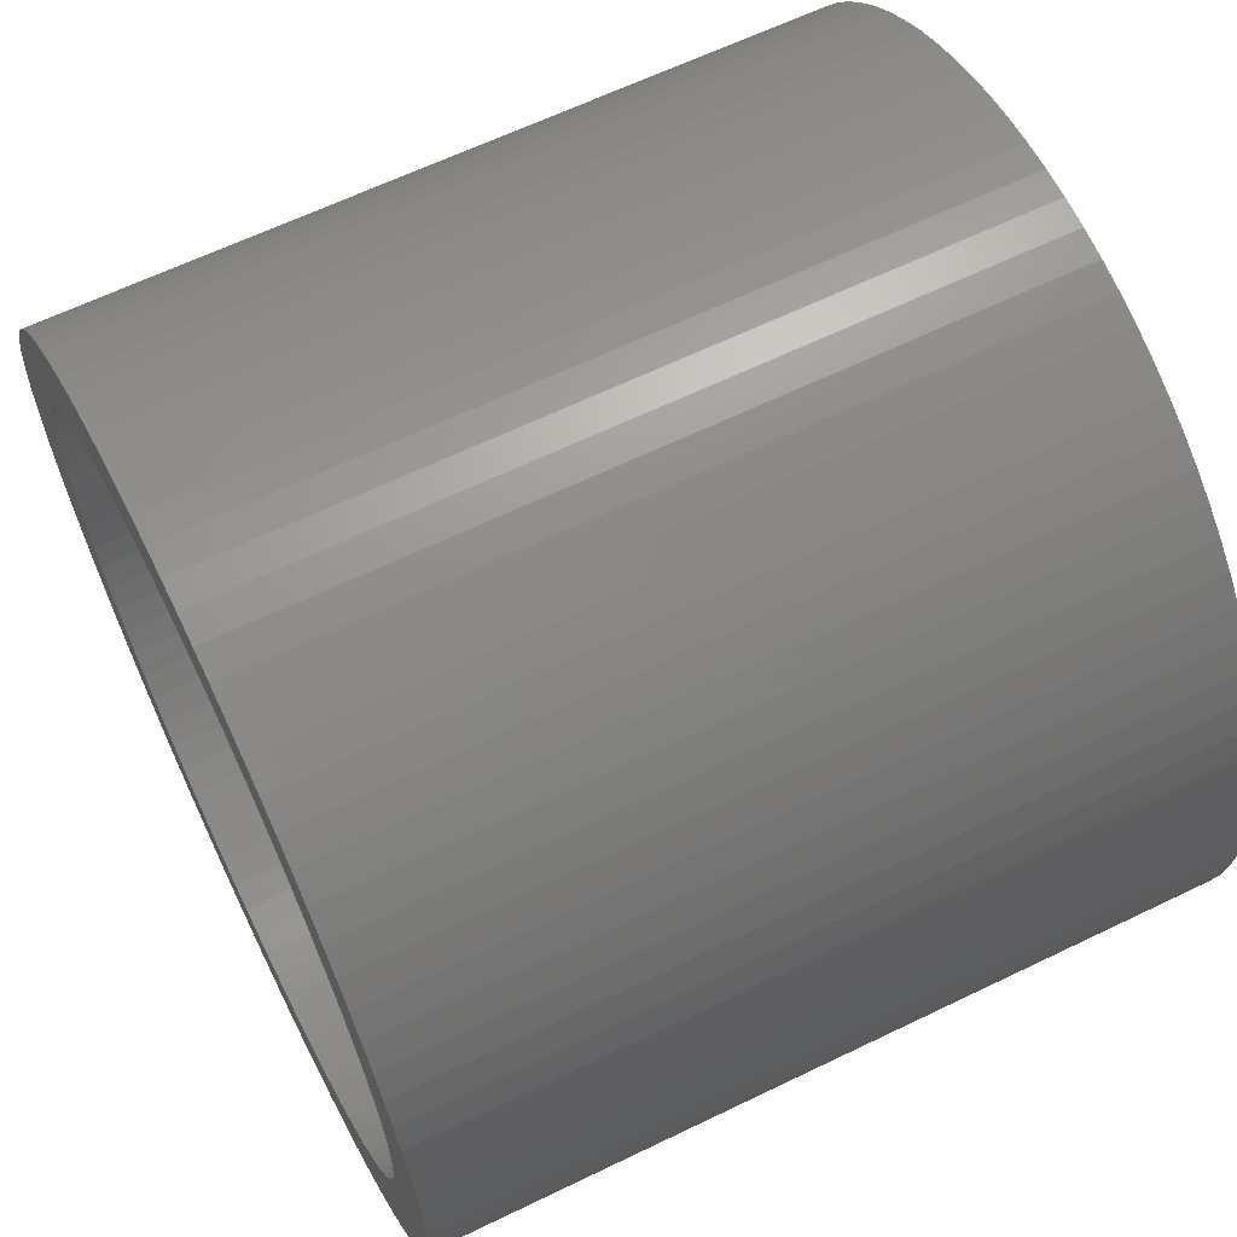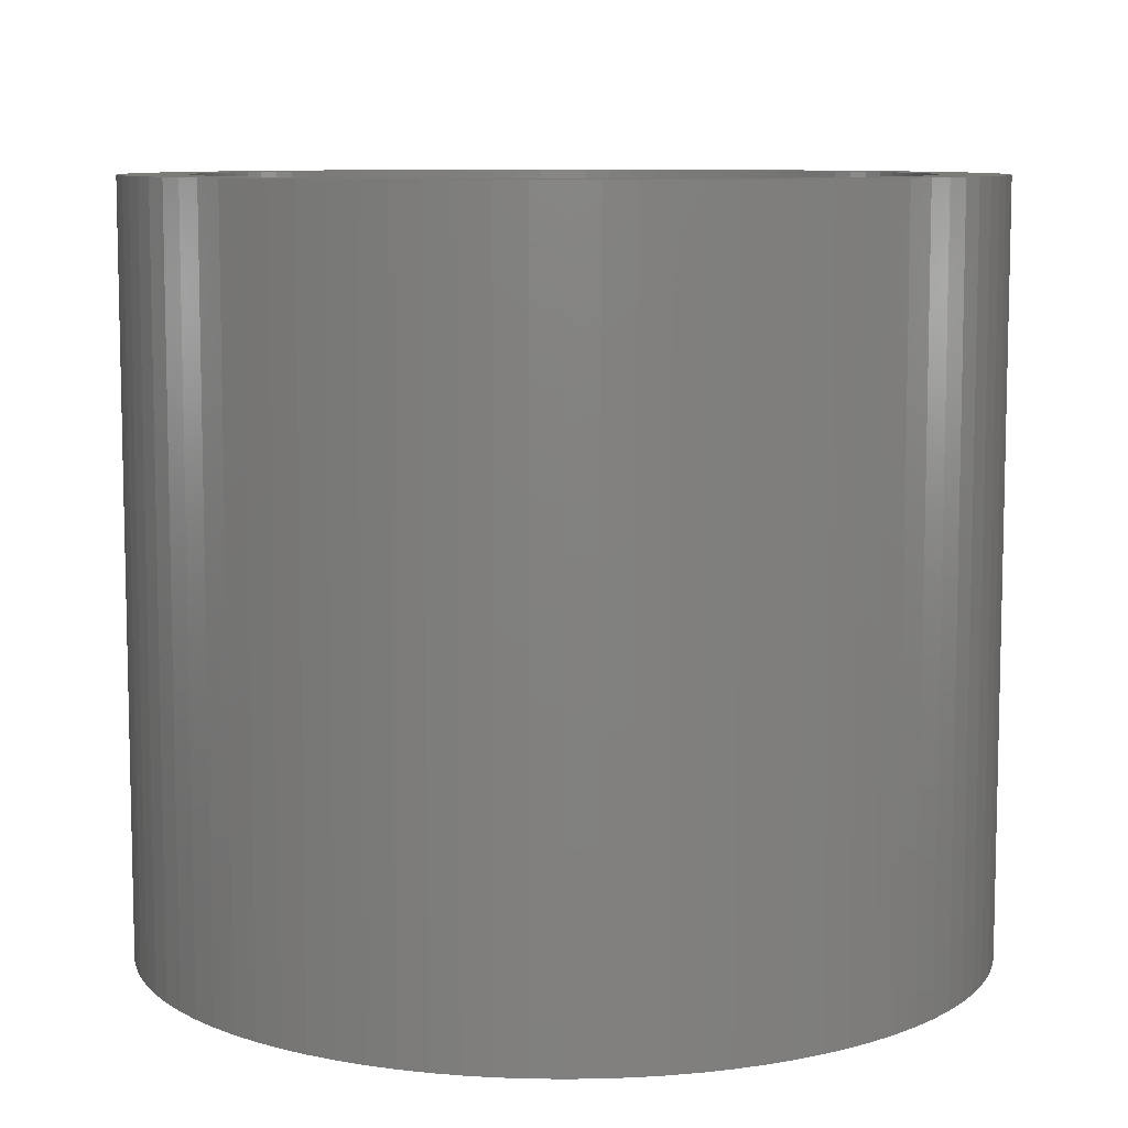
<metadata>
{"format":"stl","ext":"stl","renderer":"f3d","projection":"perspective","resolution":1024,"background":"white","views":[{"elev":63.4,"azim":63.9,"up":"+Y"},{"elev":8.6,"azim":-58.1,"up":"+Z"}]}
</metadata>
<code>
# stl→obj: 360 verts, 720 faces
v 3.586 1.596 3.5
v 3.466 1.843 -3.5
v 3.466 1.843 3.5
v 3.586 1.596 -3.5
v 1.47 3.639 -3.5
v 1.213 3.733 3.5
v 1.47 3.639 3.5
v 1.213 3.733 -3.5
v -1.213 3.733 -3.5
v -1.47 3.639 3.5
v -1.213 3.733 3.5
v -1.47 3.639 -3.5
v -3.586 1.596 -3.5
v -3.466 1.843 3.5
v -3.466 1.843 -3.5
v -3.586 1.596 3.5
v 3.915 -0.2738 3.5
v 3.925 0 -3.5
v 3.925 0 3.5
v 3.915 -0.2738 -3.5
v 0.4103 3.904 -3.5
v 0.137 3.923 3.5
v 0.4103 3.904 3.5
v 0.137 3.923 -3.5
v 2.195 3.254 -3.5
v 1.962 3.399 3.5
v 2.195 3.254 3.5
v 1.962 3.399 -3.5
v -3.007 2.523 -3.5
v -2.823 2.727 3.5
v -2.823 2.727 -3.5
v -3.007 2.523 3.5
v -0.6816 3.865 -3.5
v -0.9495 3.808 3.5
v -0.6816 3.865 3.5
v -0.9495 3.808 -3.5
v 1.47 -3.639 -3.5
v 1.721 -3.528 3.5
v 1.47 -3.639 3.5
v 1.721 -3.528 -3.5
v 0.137 -3.923 -3.5
v 0.4103 -3.904 3.5
v 0.137 -3.923 3.5
v 0.4103 -3.904 -3.5
v 3.915 0.2738 3.5
v 3.887 0.5463 -3.5
v 3.887 0.5463 3.5
v 3.915 0.2738 -3.5
v 3.329 2.08 3.5
v 3.175 2.307 -3.5
v 3.175 2.307 3.5
v 3.329 2.08 -3.5
v 3.007 2.523 3.5
v 2.823 2.727 -3.5
v 2.823 2.727 3.5
v 3.007 2.523 -3.5
v -0.137 3.923 3.5
v -0.137 3.923 -3.5
v 0.9495 3.808 3.5
v 0.9495 3.808 -3.5
v 0.6816 3.865 -3.5
v 0.6816 3.865 3.5
v 2.416 3.093 -3.5
v 2.416 3.093 3.5
v 1.721 3.528 3.5
v 1.721 3.528 -3.5
v -3.925 0 -3.5
v -3.915 0.2738 3.5
v -3.915 0.2738 -3.5
v -3.925 0 3.5
v 3.3 0 3.5
v 3.292 0.2302 3.5
v 3.268 0.4593 3.5
v 3.839 0.8161 3.5
v 3.292 -0.2302 3.5
v 3.228 0.6861 3.5
v 3.773 1.082 3.5
v 3.887 -0.5463 3.5
v 3.172 0.9096 3.5
v 3.688 1.342 3.5
v 3.268 -0.4593 3.5
v 3.101 1.129 3.5
v 3.839 -0.8161 3.5
v 3.015 1.342 3.5
v 3.228 -0.6861 3.5
v 2.914 1.549 3.5
v 3.773 -1.082 3.5
v 3.172 -0.9096 3.5
v 2.799 1.749 3.5
v 2.67 1.94 3.5
v 2.528 2.121 3.5
v 2.374 2.292 3.5
v 2.626 2.917 3.5
v 2.208 2.452 3.5
v 2.032 2.6 3.5
v 1.845 2.736 3.5
v 1.65 2.858 3.5
v 1.447 2.966 3.5
v 1.236 3.06 3.5
v 1.02 3.138 3.5
v 0.7983 3.202 3.5
v 0.573 3.25 3.5
v 0.3449 3.282 3.5
v 0.1152 3.298 3.5
v -0.1152 3.298 3.5
v -0.3449 3.282 3.5
v -0.4103 3.904 3.5
v -0.573 3.25 3.5
v -0.7983 3.202 3.5
v -1.02 3.138 3.5
v -1.236 3.06 3.5
v -1.447 2.966 3.5
v -1.721 3.528 3.5
v -1.65 2.858 3.5
v -1.962 3.399 3.5
v -1.845 2.736 3.5
v -2.195 3.254 3.5
v -2.032 2.6 3.5
v -2.416 3.093 3.5
v -2.208 2.452 3.5
v -2.626 2.917 3.5
v -2.374 2.292 3.5
v -2.528 2.121 3.5
v -2.67 1.94 3.5
v -3.175 2.307 3.5
v -2.799 1.749 3.5
v -3.329 2.08 3.5
v -2.914 1.549 3.5
v -3.015 1.342 3.5
v -3.101 1.129 3.5
v -3.688 1.342 3.5
v -3.773 1.082 3.5
v -3.172 0.9096 3.5
v 3.688 -1.342 3.5
v 3.101 -1.129 3.5
v 3.586 -1.596 3.5
v 3.015 -1.342 3.5
v 3.466 -1.843 3.5
v 2.914 -1.549 3.5
v 3.329 -2.08 3.5
v 2.799 -1.749 3.5
v 3.175 -2.307 3.5
v 2.67 -1.94 3.5
v 3.007 -2.523 3.5
v 2.528 -2.121 3.5
v 2.823 -2.727 3.5
v 2.374 -2.292 3.5
v 2.626 -2.917 3.5
v 2.208 -2.452 3.5
v 2.416 -3.093 3.5
v 2.032 -2.6 3.5
v 2.195 -3.254 3.5
v 1.845 -2.736 3.5
v 1.962 -3.399 3.5
v 1.65 -2.858 3.5
v 1.447 -2.966 3.5
v 1.236 -3.06 3.5
v 1.213 -3.733 3.5
v 1.02 -3.138 3.5
v 0.9495 -3.808 3.5
v 0.7983 -3.202 3.5
v 0.6816 -3.865 3.5
v 0.573 -3.25 3.5
v 0.3449 -3.282 3.5
v 0.1152 -3.298 3.5
v -0.1152 -3.298 3.5
v -0.137 -3.923 3.5
v -0.3449 -3.282 3.5
v -0.4103 -3.904 3.5
v -0.573 -3.25 3.5
v -0.6816 -3.865 3.5
v -0.7983 -3.202 3.5
v -0.9495 -3.808 3.5
v -1.02 -3.138 3.5
v -1.213 -3.733 3.5
v -1.236 -3.06 3.5
v -1.47 -3.639 3.5
v -1.447 -2.966 3.5
v -1.721 -3.528 3.5
v -1.65 -2.858 3.5
v -1.962 -3.399 3.5
v -1.845 -2.736 3.5
v -2.195 -3.254 3.5
v -2.032 -2.6 3.5
v -2.416 -3.093 3.5
v -2.208 -2.452 3.5
v -2.626 -2.917 3.5
v -2.374 -2.292 3.5
v -2.823 -2.727 3.5
v -2.528 -2.121 3.5
v -3.007 -2.523 3.5
v -2.67 -1.94 3.5
v -3.175 -2.307 3.5
v -2.799 -1.749 3.5
v -3.329 -2.08 3.5
v -2.914 -1.549 3.5
v -3.466 -1.843 3.5
v -3.015 -1.342 3.5
v -3.586 -1.596 3.5
v -3.101 -1.129 3.5
v -3.688 -1.342 3.5
v -3.172 -0.9096 3.5
v -3.773 -1.082 3.5
v -3.228 -0.6861 3.5
v -3.839 -0.8161 3.5
v -3.268 -0.4593 3.5
v -3.887 -0.5463 3.5
v -3.292 -0.2302 3.5
v -3.915 -0.2738 3.5
v -3.3 0 3.5
v -3.228 0.6861 3.5
v -3.839 0.8161 3.5
v -3.268 0.4593 3.5
v -3.887 0.5463 3.5
v -3.292 0.2302 3.5
v -3.839 0.8161 -3.5
v -3.773 1.082 -3.5
v -3.329 2.08 -3.5
v -3.175 2.307 -3.5
v -0.4103 3.904 -3.5
v -1.962 3.399 -3.5
v -2.195 3.254 -3.5
v -1.721 3.528 -3.5
v -2.626 2.917 -3.5
v 3.773 -1.082 -3.5
v 3.688 -1.342 -3.5
v -3.466 -1.843 -3.5
v -3.586 -1.596 -3.5
v 3.688 1.342 -3.5
v 3.773 1.082 -3.5
v 2.626 2.917 -3.5
v -3.688 1.342 -3.5
v -3.887 0.5463 -3.5
v -2.416 3.093 -3.5
v 3.887 -0.5463 -3.5
v 3.466 -1.843 -3.5
v 3.329 -2.08 -3.5
v 3.586 -1.596 -3.5
v -0.4103 -3.904 -3.5
v -0.137 -3.923 -3.5
v -3.915 -0.2738 -3.5
v -3.773 -1.082 -3.5
v -3.839 -0.8161 -3.5
v -3.887 -0.5463 -3.5
v 0.6816 -3.865 -3.5
v 0.9495 -3.808 -3.5
v 1.213 -3.733 -3.5
v 3.839 0.8161 -3.5
v 3.839 -0.8161 -3.5
v 2.195 -3.254 -3.5
v 2.416 -3.093 -3.5
v 3.007 -2.523 -3.5
v 2.823 -2.727 -3.5
v -1.962 -3.399 -3.5
v -1.721 -3.528 -3.5
v -2.195 -3.254 -3.5
v -3.007 -2.523 -3.5
v -3.175 -2.307 -3.5
v 3.3 0 -3.5
v 3.292 -0.2302 -3.5
v 3.268 -0.4593 -3.5
v 3.292 0.2302 -3.5
v 3.228 -0.6861 -3.5
v 3.172 -0.9096 -3.5
v 3.268 0.4593 -3.5
v 3.101 -1.129 -3.5
v 3.015 -1.342 -3.5
v 3.228 0.6861 -3.5
v 2.914 -1.549 -3.5
v 3.172 0.9096 -3.5
v 2.799 -1.749 -3.5
v 3.175 -2.307 -3.5
v 2.67 -1.94 -3.5
v 2.528 -2.121 -3.5
v 2.374 -2.292 -3.5
v 2.626 -2.917 -3.5
v 2.208 -2.452 -3.5
v 2.032 -2.6 -3.5
v 1.845 -2.736 -3.5
v 1.962 -3.399 -3.5
v 1.65 -2.858 -3.5
v 1.447 -2.966 -3.5
v 1.236 -3.06 -3.5
v 1.02 -3.138 -3.5
v 0.7983 -3.202 -3.5
v 0.573 -3.25 -3.5
v 0.3449 -3.282 -3.5
v 0.1152 -3.298 -3.5
v -0.1152 -3.298 -3.5
v -0.3449 -3.282 -3.5
v -0.573 -3.25 -3.5
v -0.6816 -3.865 -3.5
v -0.7983 -3.202 -3.5
v -0.9495 -3.808 -3.5
v -1.02 -3.138 -3.5
v -1.213 -3.733 -3.5
v -1.236 -3.06 -3.5
v -1.47 -3.639 -3.5
v -1.447 -2.966 -3.5
v -1.65 -2.858 -3.5
v -1.845 -2.736 -3.5
v -2.032 -2.6 -3.5
v -2.416 -3.093 -3.5
v -2.208 -2.452 -3.5
v -2.626 -2.917 -3.5
v -2.374 -2.292 -3.5
v -2.823 -2.727 -3.5
v -2.528 -2.121 -3.5
v -2.67 -1.94 -3.5
v -2.799 -1.749 -3.5
v -3.329 -2.08 -3.5
v -2.914 -1.549 -3.5
v -3.015 -1.342 -3.5
v -3.101 -1.129 -3.5
v -3.688 -1.342 -3.5
v -3.172 -0.9096 -3.5
v 3.101 1.129 -3.5
v 3.015 1.342 -3.5
v 2.914 1.549 -3.5
v 2.799 1.749 -3.5
v 2.67 1.94 -3.5
v 2.528 2.121 -3.5
v 2.374 2.292 -3.5
v 2.208 2.452 -3.5
v 2.032 2.6 -3.5
v 1.845 2.736 -3.5
v 1.65 2.858 -3.5
v 1.447 2.966 -3.5
v 1.236 3.06 -3.5
v 1.02 3.138 -3.5
v 0.7983 3.202 -3.5
v 0.573 3.25 -3.5
v 0.3449 3.282 -3.5
v 0.1152 3.298 -3.5
v -0.1152 3.298 -3.5
v -0.3449 3.282 -3.5
v -0.573 3.25 -3.5
v -0.7983 3.202 -3.5
v -1.02 3.138 -3.5
v -1.236 3.06 -3.5
v -1.447 2.966 -3.5
v -1.65 2.858 -3.5
v -1.845 2.736 -3.5
v -2.032 2.6 -3.5
v -2.208 2.452 -3.5
v -2.374 2.292 -3.5
v -2.528 2.121 -3.5
v -2.67 1.94 -3.5
v -2.799 1.749 -3.5
v -2.914 1.549 -3.5
v -3.015 1.342 -3.5
v -3.101 1.129 -3.5
v -3.172 0.9096 -3.5
v -3.228 0.6861 -3.5
v -3.268 0.4593 -3.5
v -3.292 0.2302 -3.5
v -3.3 0 -3.5
v -3.228 -0.6861 -3.5
v -3.268 -0.4593 -3.5
v -3.292 -0.2302 -3.5
f 1 2 3
f 2 1 4
f 5 6 7
f 6 5 8
f 9 10 11
f 10 9 12
f 13 14 15
f 14 13 16
f 17 18 19
f 18 17 20
f 21 22 23
f 22 21 24
f 25 26 27
f 26 25 28
f 29 30 31
f 30 29 32
f 33 34 35
f 34 33 36
f 37 38 39
f 38 37 40
f 41 42 43
f 42 41 44
f 45 46 47
f 46 45 48
f 49 50 51
f 50 49 52
f 53 54 55
f 54 53 56
f 24 57 22
f 57 24 58
f 8 59 6
f 59 8 60
f 61 23 62
f 23 61 21
f 63 27 64
f 27 63 25
f 28 65 26
f 65 28 66
f 67 68 69
f 68 67 70
f 71 19 45
f 72 45 47
f 19 71 17
f 73 47 74
f 75 17 71
f 76 74 77
f 17 75 78
f 79 77 80
f 81 78 75
f 82 80 1
f 78 81 83
f 84 1 3
f 85 83 81
f 86 3 49
f 83 85 87
f 88 87 85
f 45 72 71
f 47 73 72
f 74 76 73
f 89 49 51
f 77 79 76
f 80 82 79
f 1 84 82
f 90 51 53
f 3 86 84
f 91 53 55
f 49 89 86
f 51 90 89
f 92 55 93
f 53 91 90
f 94 93 64
f 55 92 91
f 93 94 92
f 95 64 27
f 64 95 94
f 96 27 26
f 27 96 95
f 97 26 65
f 26 97 96
f 98 65 7
f 65 98 97
f 7 99 98
f 6 99 7
f 6 100 99
f 59 100 6
f 59 101 100
f 62 101 59
f 62 102 101
f 23 102 62
f 23 103 102
f 22 103 23
f 22 104 103
f 22 105 104
f 57 105 22
f 57 106 105
f 107 106 57
f 107 108 106
f 35 108 107
f 35 109 108
f 34 109 35
f 34 110 109
f 11 110 34
f 11 111 110
f 10 111 11
f 111 10 112
f 113 112 10
f 112 113 114
f 115 114 113
f 114 115 116
f 117 116 115
f 116 117 118
f 119 118 117
f 118 119 120
f 121 120 119
f 120 121 122
f 30 122 121
f 122 30 123
f 32 123 30
f 123 32 124
f 125 124 32
f 124 125 126
f 127 126 125
f 126 127 128
f 14 128 127
f 128 14 129
f 16 129 14
f 129 16 130
f 131 130 16
f 132 133 131
f 130 131 133
f 87 88 134
f 135 134 88
f 134 135 136
f 137 136 135
f 136 137 138
f 139 138 137
f 138 139 140
f 141 140 139
f 140 141 142
f 143 142 141
f 142 143 144
f 145 144 143
f 144 145 146
f 147 146 145
f 146 147 148
f 149 148 147
f 148 149 150
f 151 150 149
f 150 151 152
f 153 152 151
f 152 153 154
f 155 154 153
f 154 155 38
f 156 38 155
f 38 156 39
f 157 39 156
f 157 158 39
f 159 158 157
f 159 160 158
f 161 160 159
f 161 162 160
f 163 162 161
f 163 42 162
f 164 42 163
f 164 43 42
f 165 43 164
f 166 43 165
f 166 167 43
f 168 167 166
f 168 169 167
f 170 169 168
f 170 171 169
f 172 171 170
f 172 173 171
f 174 173 172
f 174 175 173
f 176 175 174
f 177 176 178
f 176 177 175
f 179 178 180
f 178 179 177
f 181 180 182
f 180 181 179
f 183 182 184
f 182 183 181
f 185 184 186
f 187 186 188
f 184 185 183
f 189 188 190
f 186 187 185
f 191 190 192
f 193 192 194
f 188 189 187
f 195 194 196
f 190 191 189
f 197 196 198
f 199 198 200
f 201 200 202
f 192 193 191
f 203 202 204
f 205 204 206
f 207 206 208
f 194 195 193
f 209 208 210
f 133 132 211
f 212 211 132
f 196 197 195
f 211 212 213
f 198 199 197
f 214 213 212
f 200 201 199
f 213 214 215
f 202 203 201
f 68 215 214
f 204 205 203
f 215 68 210
f 206 207 205
f 70 210 68
f 208 209 207
f 210 70 209
f 216 132 217
f 132 216 212
f 218 125 219
f 125 218 127
f 219 32 29
f 32 219 125
f 36 11 34
f 11 36 9
f 58 107 57
f 107 58 220
f 221 117 115
f 117 221 222
f 12 113 10
f 113 12 223
f 224 30 121
f 30 224 31
f 19 48 45
f 48 19 18
f 134 225 87
f 225 134 226
f 227 199 228
f 199 227 197
f 80 4 1
f 4 80 229
f 77 229 80
f 229 77 230
f 3 52 49
f 52 3 2
f 54 93 55
f 93 54 231
f 51 56 53
f 56 51 50
f 60 62 59
f 62 60 61
f 66 7 65
f 7 66 5
f 231 64 93
f 64 231 63
f 217 131 232
f 131 217 132
f 232 16 13
f 16 232 131
f 233 212 216
f 212 233 214
f 69 214 233
f 214 69 68
f 15 127 218
f 127 15 14
f 234 121 119
f 121 234 224
f 222 119 117
f 119 222 234
f 78 20 17
f 20 78 235
f 140 236 138
f 236 140 237
f 136 226 134
f 226 136 238
f 239 167 169
f 167 239 240
f 241 70 67
f 70 241 209
f 242 205 243
f 205 242 203
f 244 209 241
f 209 244 207
f 44 162 42
f 162 44 245
f 246 158 160
f 158 246 247
f 47 248 74
f 248 47 46
f 74 230 77
f 230 74 248
f 220 35 107
f 35 220 33
f 223 115 113
f 115 223 221
f 87 249 83
f 249 87 225
f 250 150 152
f 150 250 251
f 146 252 144
f 252 146 253
f 254 179 181
f 179 254 255
f 256 181 183
f 181 256 254
f 240 43 167
f 43 240 41
f 257 193 258
f 193 257 191
f 259 18 20
f 260 20 235
f 18 259 48
f 261 235 249
f 262 48 259
f 263 249 225
f 48 262 46
f 264 225 226
f 265 46 262
f 266 226 238
f 46 265 248
f 267 238 236
f 268 248 265
f 269 236 237
f 248 268 230
f 270 230 268
f 20 260 259
f 235 261 260
f 249 263 261
f 271 237 272
f 225 264 263
f 226 266 264
f 238 267 266
f 273 272 252
f 236 269 267
f 274 252 253
f 237 271 269
f 272 273 271
f 275 253 276
f 252 274 273
f 277 276 251
f 253 275 274
f 276 277 275
f 278 251 250
f 251 278 277
f 279 250 280
f 250 279 278
f 281 280 40
f 280 281 279
f 282 40 37
f 40 282 281
f 37 283 282
f 247 283 37
f 247 284 283
f 246 284 247
f 246 285 284
f 245 285 246
f 245 286 285
f 44 286 245
f 44 287 286
f 41 287 44
f 41 288 287
f 41 289 288
f 240 289 41
f 240 290 289
f 239 290 240
f 239 291 290
f 292 291 239
f 292 293 291
f 294 293 292
f 294 295 293
f 296 295 294
f 296 297 295
f 298 297 296
f 297 298 299
f 255 299 298
f 299 255 300
f 254 300 255
f 300 254 301
f 256 301 254
f 301 256 302
f 303 302 256
f 302 303 304
f 305 304 303
f 304 305 306
f 307 306 305
f 306 307 308
f 257 308 307
f 308 257 309
f 258 309 257
f 309 258 310
f 311 310 258
f 310 311 312
f 227 312 311
f 312 227 313
f 228 313 227
f 313 228 314
f 315 314 228
f 242 316 315
f 314 315 316
f 230 270 229
f 317 229 270
f 229 317 4
f 318 4 317
f 4 318 2
f 319 2 318
f 2 319 52
f 320 52 319
f 52 320 50
f 321 50 320
f 50 321 56
f 322 56 321
f 56 322 54
f 323 54 322
f 54 323 231
f 324 231 323
f 231 324 63
f 325 63 324
f 63 325 25
f 326 25 325
f 25 326 28
f 327 28 326
f 28 327 66
f 328 66 327
f 66 328 5
f 329 5 328
f 329 8 5
f 330 8 329
f 330 60 8
f 331 60 330
f 331 61 60
f 332 61 331
f 332 21 61
f 333 21 332
f 333 24 21
f 334 24 333
f 335 24 334
f 335 58 24
f 336 58 335
f 336 220 58
f 337 220 336
f 337 33 220
f 338 33 337
f 338 36 33
f 339 36 338
f 339 9 36
f 340 9 339
f 12 340 341
f 340 12 9
f 223 341 342
f 341 223 12
f 221 342 343
f 342 221 223
f 222 343 344
f 343 222 221
f 234 344 345
f 224 345 346
f 344 234 222
f 31 346 347
f 345 224 234
f 29 347 348
f 219 348 349
f 346 31 224
f 218 349 350
f 347 29 31
f 15 350 351
f 13 351 352
f 232 352 353
f 348 219 29
f 217 353 354
f 216 354 355
f 233 355 356
f 349 218 219
f 69 356 357
f 316 242 358
f 243 358 242
f 350 15 218
f 358 243 359
f 351 13 15
f 244 359 243
f 352 232 13
f 359 244 360
f 353 217 232
f 241 360 244
f 354 216 217
f 360 241 357
f 355 233 216
f 67 357 241
f 356 69 233
f 357 67 69
f 243 207 244
f 207 243 205
f 315 203 242
f 203 315 201
f 247 39 158
f 39 247 37
f 83 235 78
f 235 83 249
f 138 238 136
f 238 138 236
f 276 146 148
f 146 276 253
f 280 152 154
f 152 280 250
f 40 154 38
f 154 40 280
f 142 237 140
f 237 142 272
f 144 272 142
f 272 144 252
f 255 177 179
f 177 255 298
f 296 173 175
f 173 296 294
f 258 195 311
f 195 258 193
f 307 191 257
f 191 307 189
f 307 187 189
f 187 307 305
f 228 201 315
f 201 228 199
f 245 160 162
f 160 245 246
f 251 148 150
f 148 251 276
f 303 183 185
f 183 303 256
f 305 185 187
f 185 305 303
f 292 169 171
f 169 292 239
f 311 197 227
f 197 311 195
f 298 175 177
f 175 298 296
f 294 171 173
f 171 294 292
f 318 86 319
f 86 318 84
f 329 98 99
f 98 329 328
f 340 110 111
f 110 340 339
f 129 350 128
f 350 129 351
f 260 71 259
f 71 260 75
f 327 96 97
f 96 327 326
f 213 354 211
f 354 213 355
f 123 346 122
f 346 123 347
f 337 106 108
f 106 337 336
f 281 156 155
f 156 281 282
f 286 164 163
f 164 286 287
f 262 73 265
f 73 262 72
f 320 90 321
f 90 320 89
f 321 91 322
f 91 321 90
f 322 92 323
f 92 322 91
f 335 104 105
f 104 335 334
f 332 101 102
f 101 332 331
f 326 95 96
f 95 326 325
f 328 97 98
f 97 328 327
f 210 356 215
f 356 210 357
f 211 353 133
f 353 211 354
f 128 349 126
f 349 128 350
f 126 348 124
f 348 126 349
f 338 108 109
f 108 338 337
f 336 105 106
f 105 336 335
f 343 114 116
f 114 343 342
f 342 112 114
f 112 342 341
f 346 120 122
f 120 346 345
f 259 72 262
f 72 259 71
f 266 88 264
f 88 266 135
f 196 313 198
f 313 196 312
f 287 165 164
f 165 287 288
f 317 84 318
f 84 317 82
f 270 82 317
f 82 270 79
f 268 79 270
f 79 268 76
f 319 89 320
f 89 319 86
f 324 92 94
f 92 324 323
f 331 100 101
f 100 331 330
f 330 99 100
f 99 330 329
f 333 102 103
f 102 333 332
f 334 103 104
f 103 334 333
f 325 94 95
f 94 325 324
f 133 352 130
f 352 133 353
f 130 351 129
f 351 130 352
f 215 355 213
f 355 215 356
f 124 347 123
f 347 124 348
f 339 109 110
f 109 339 338
f 341 111 112
f 111 341 340
f 345 118 120
f 118 345 344
f 344 116 118
f 116 344 343
f 261 75 260
f 75 261 81
f 263 81 261
f 81 263 85
f 264 85 263
f 85 264 88
f 271 139 269
f 139 271 141
f 267 135 266
f 135 267 137
f 277 151 149
f 151 277 278
f 274 143 273
f 143 274 145
f 273 141 271
f 141 273 143
f 291 172 170
f 172 291 293
f 202 358 204
f 358 202 316
f 282 157 156
f 157 282 283
f 265 76 268
f 76 265 73
f 278 153 151
f 153 278 279
f 275 149 147
f 149 275 277
f 299 180 178
f 180 299 300
f 289 168 166
f 168 289 290
f 288 166 165
f 166 288 289
f 208 357 210
f 357 208 360
f 204 359 206
f 359 204 358
f 200 316 202
f 316 200 314
f 285 163 161
f 163 285 286
f 269 137 267
f 137 269 139
f 275 145 274
f 145 275 147
f 279 155 153
f 155 279 281
f 302 186 184
f 186 302 304
f 295 176 174
f 176 295 297
f 290 170 168
f 170 290 291
f 194 312 196
f 312 194 310
f 188 308 190
f 308 188 306
f 192 310 194
f 310 192 309
f 304 188 186
f 188 304 306
f 206 360 208
f 360 206 359
f 198 314 200
f 314 198 313
f 283 159 157
f 159 283 284
f 284 161 159
f 161 284 285
f 300 182 180
f 182 300 301
f 301 184 182
f 184 301 302
f 297 178 176
f 178 297 299
f 293 174 172
f 174 293 295
f 190 309 192
f 309 190 308

</code>
